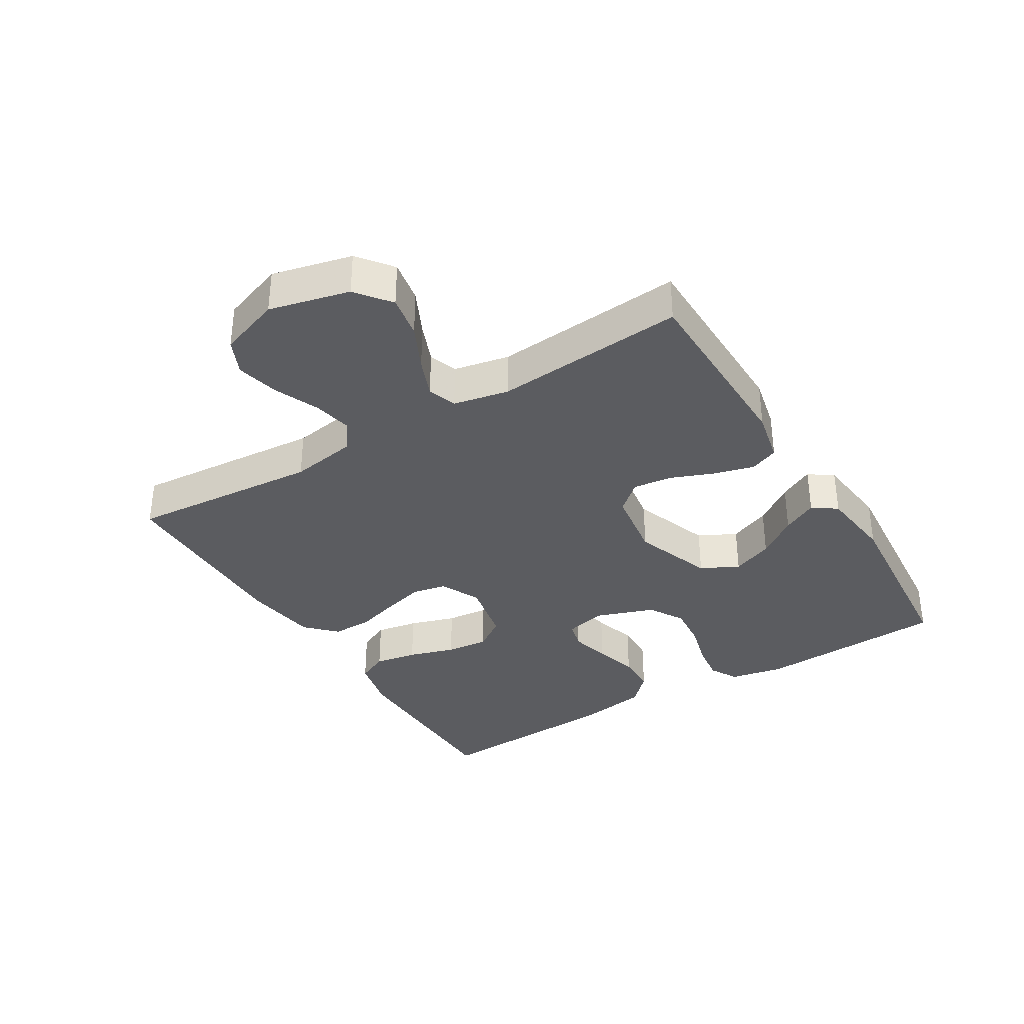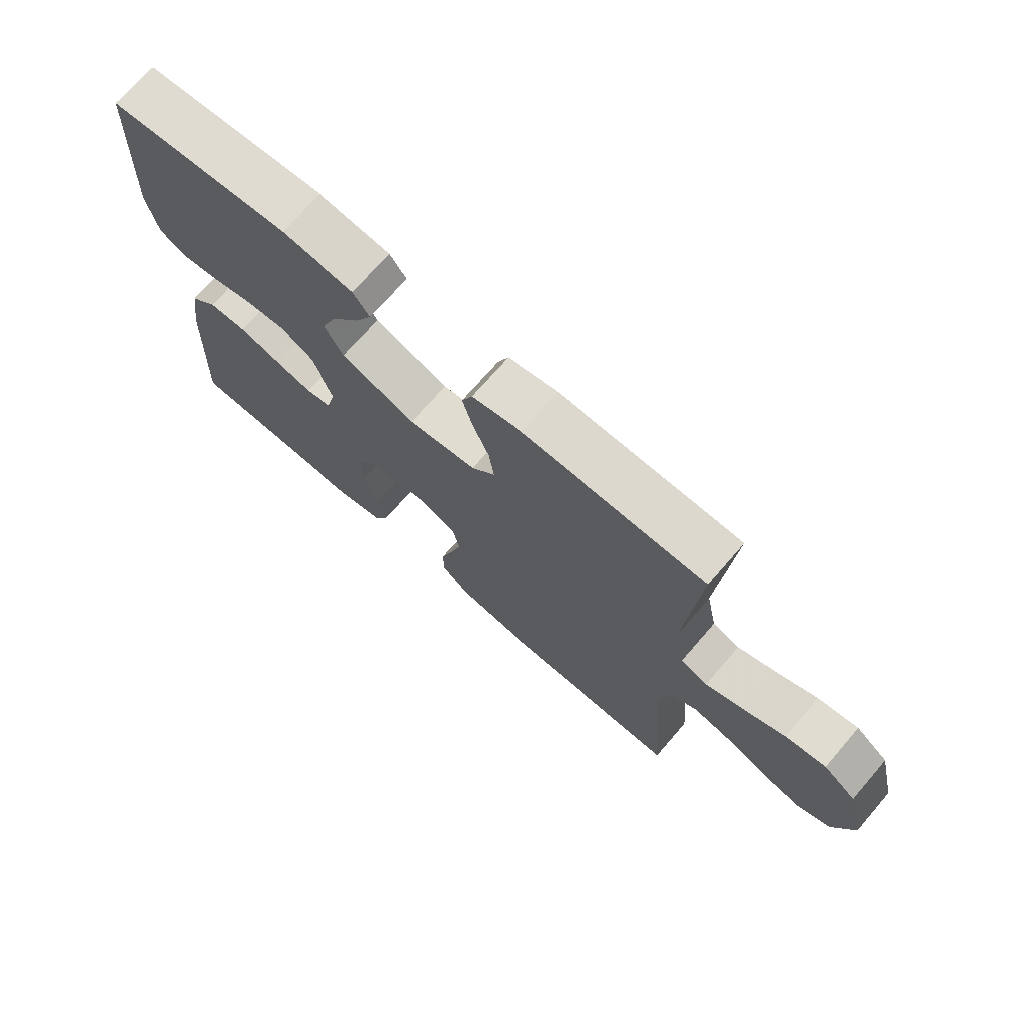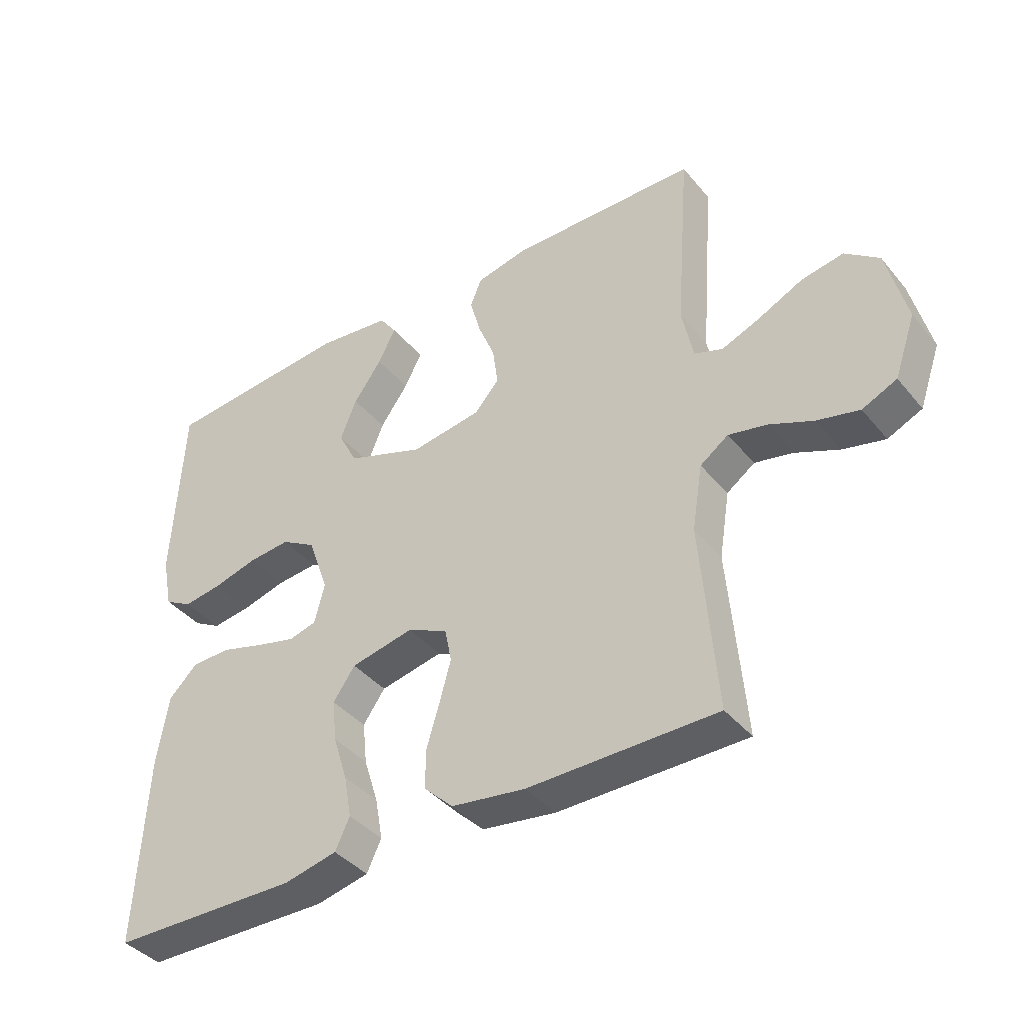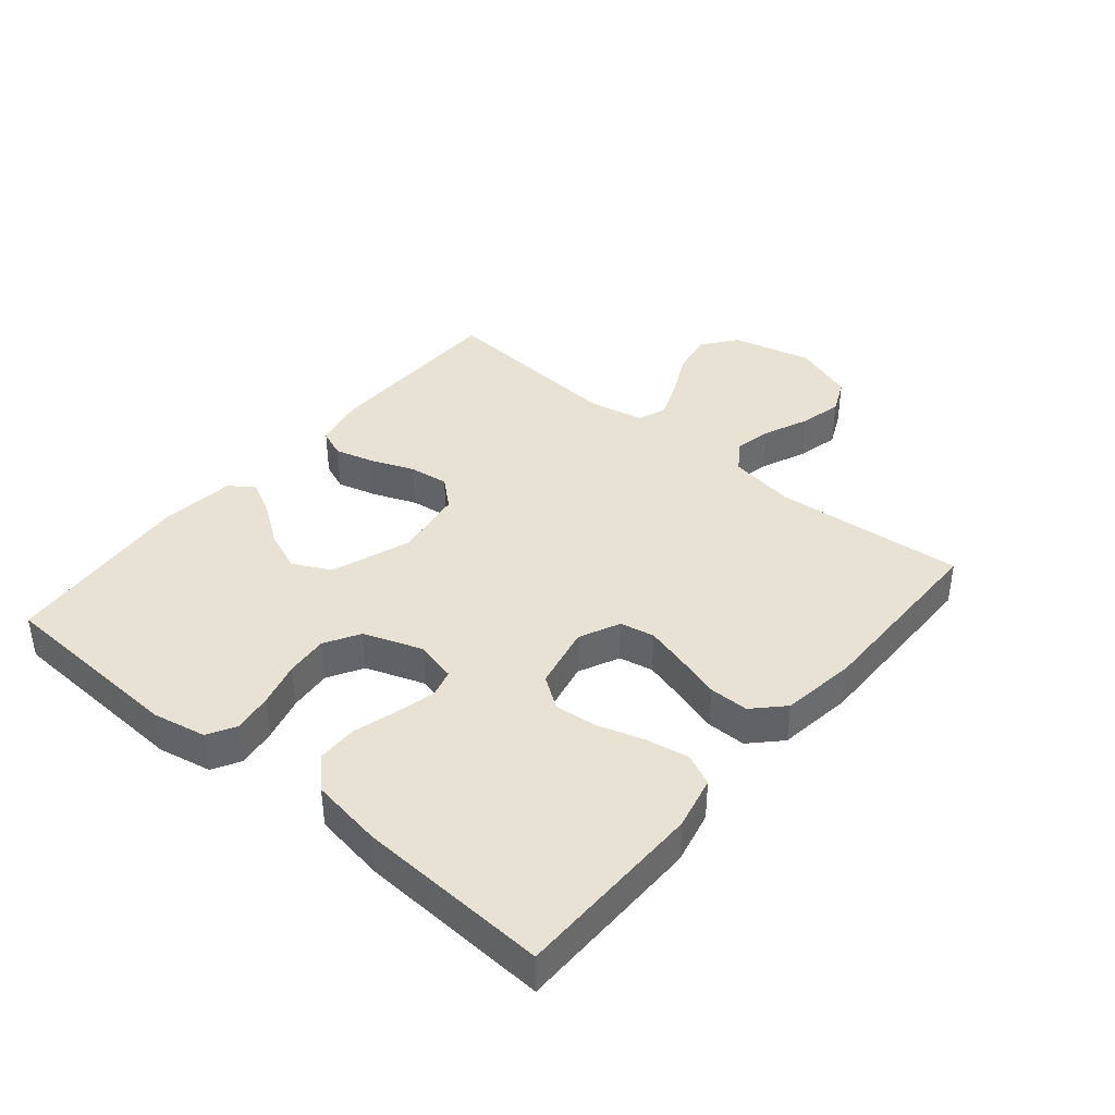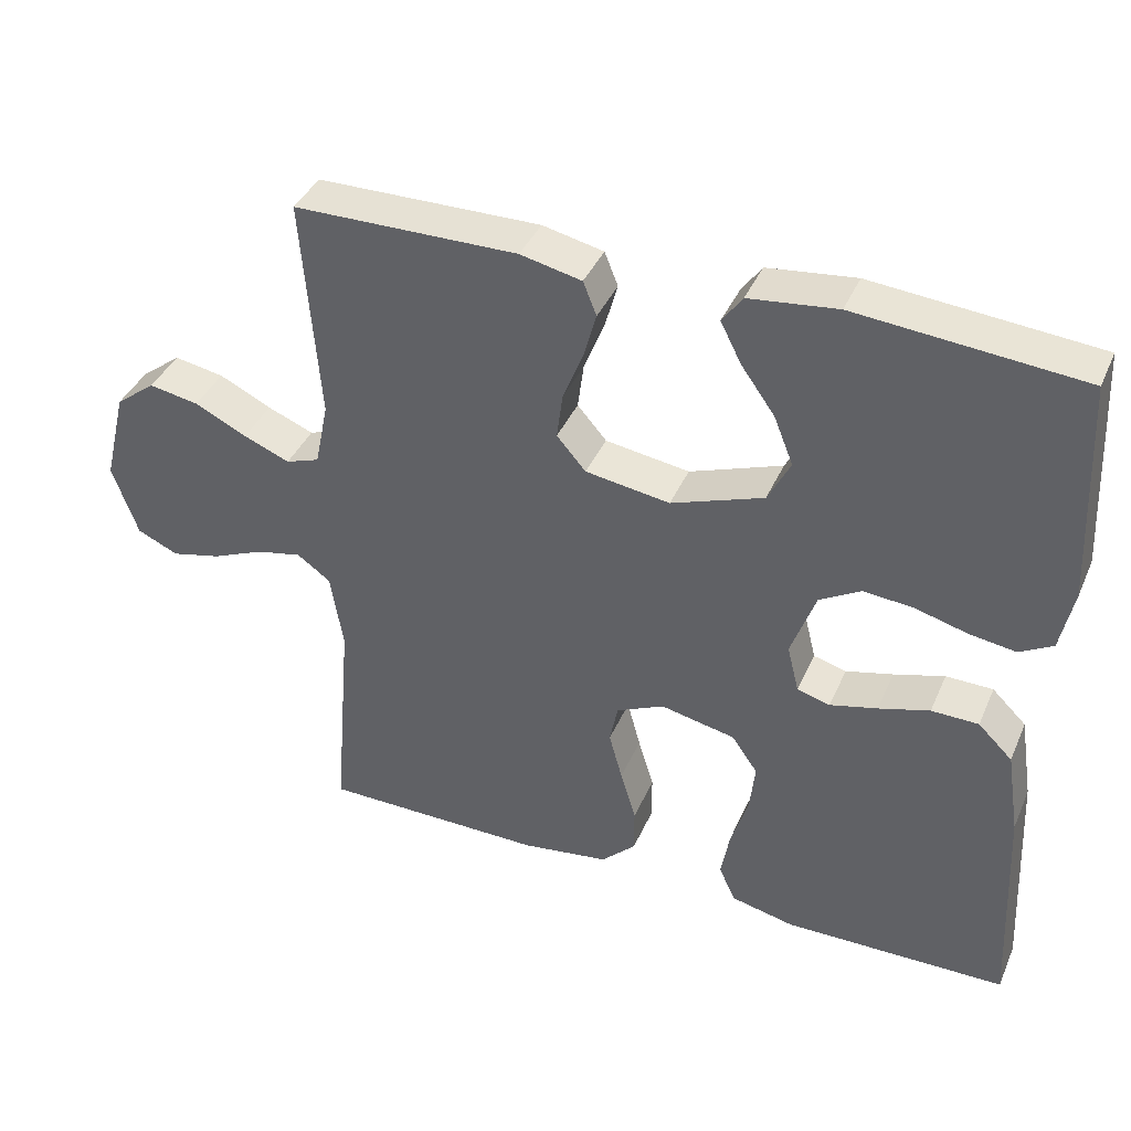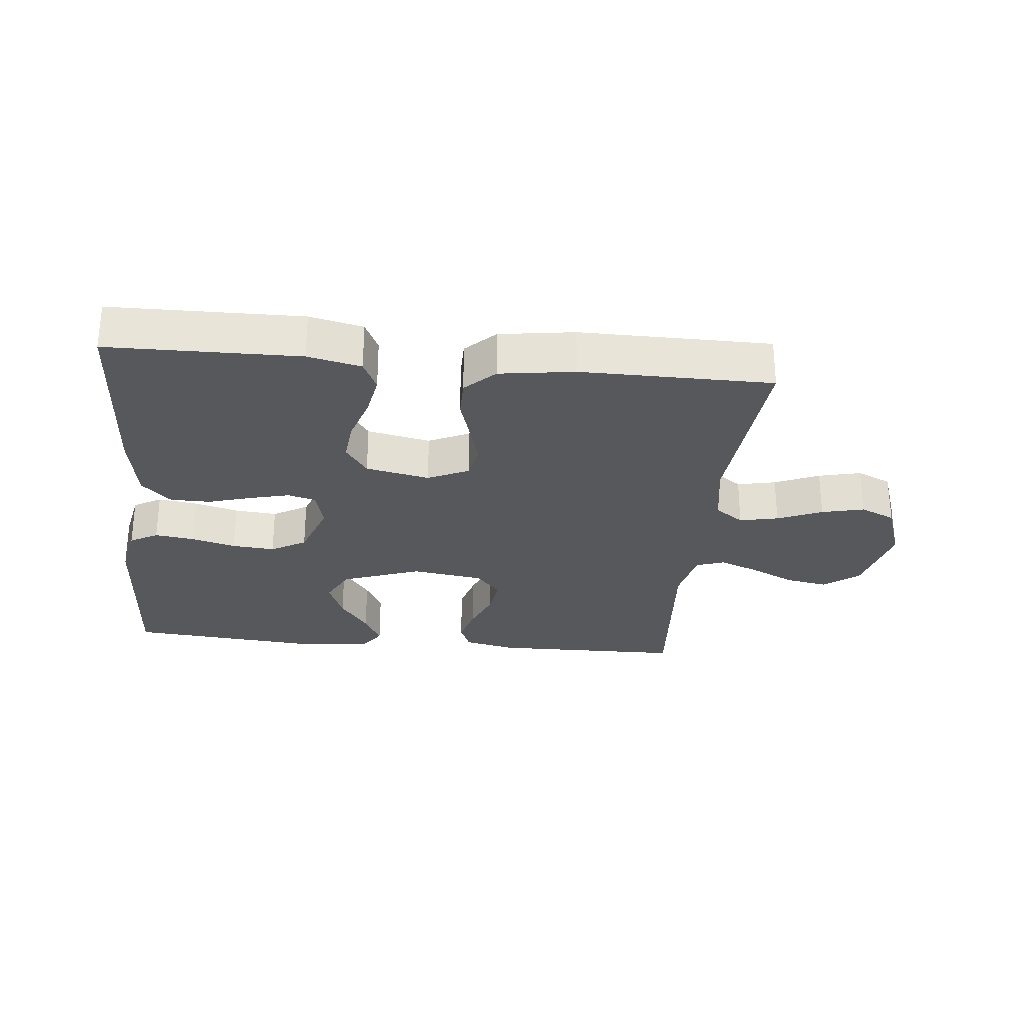
<metadata>
{"format":"obj","ext":"obj","renderer":"f3d","projection":"perspective","resolution":1024,"background":"white","views":[{"elev":-35.2,"azim":-58.6,"up":"+Y"},{"elev":71.9,"azim":-139.1,"up":"+Z"},{"elev":-40.0,"azim":-144.6,"up":"+Z"},{"elev":39.8,"azim":129.9,"up":"+Y"},{"elev":39.6,"azim":22.2,"up":"+Z"},{"elev":-28.1,"azim":174.3,"up":"+Y"}]}
</metadata>
<code>
v 0.5 0.07 0.5
v 0.515 0.07 0.2
v 0.498 0.07 0.116
v 0.454 0.07 0.091
v 0.392 0.07 0.1
v 0.322 0.07 0.119
v 0.255 0.07 0.125
v 0.2 0.07 0.093
v 0.167 0.07 0
v 0.183 0.07 -0.064
v 0.227 0.07 -0.076
v 0.29 0.07 -0.06
v 0.358 0.07 -0.04
v 0.421 0.07 -0.041
v 0.467 0.07 -0.086
v 0.485 0.07 -0.2
v 0.5 0.07 -0.5
v 0.2 0.07 -0.504
v 0.116 0.07 -0.485
v 0.093 0.07 -0.436
v 0.105 0.07 -0.369
v 0.128 0.07 -0.296
v 0.135 0.07 -0.229
v 0.1 0.07 -0.179
v 0 0.07 -0.158
v -0.064 0.07 -0.188
v -0.075 0.07 -0.242
v -0.057 0.07 -0.308
v -0.036 0.07 -0.378
v -0.036 0.07 -0.44
v -0.082 0.07 -0.485
v -0.2 0.07 -0.502
v -0.5 0.07 -0.5
v -0.475 0.07 -0.2
v -0.492 0.07 -0.095
v -0.537 0.07 -0.063
v -0.598 0.07 -0.076
v -0.668 0.07 -0.106
v -0.735 0.07 -0.122
v -0.79 0.07 -0.097
v -0.824 0.07 0
v -0.793 0.07 0.126
v -0.739 0.07 0.168
v -0.672 0.07 0.156
v -0.602 0.07 0.122
v -0.54 0.07 0.097
v -0.495 0.07 0.113
v -0.477 0.07 0.2
v -0.5 0.07 0.5
v -0.2 0.07 0.504
v -0.118 0.07 0.486
v -0.1 0.07 0.441
v -0.117 0.07 0.379
v -0.144 0.07 0.311
v -0.152 0.07 0.249
v -0.113 0.07 0.204
v 0 0.07 0.187
v 0.124 0.07 0.232
v 0.154 0.07 0.291
v 0.128 0.07 0.356
v 0.083 0.07 0.419
v 0.055 0.07 0.474
v 0.082 0.07 0.512
v 0.2 0.07 0.526
v 0.5 0 0.5
v 0.515 0 0.2
v 0.498 0 0.116
v 0.454 0 0.091
v 0.392 0 0.1
v 0.322 0 0.119
v 0.255 0 0.125
v 0.2 0 0.093
v 0.167 0 0
v 0.183 0 -0.064
v 0.227 0 -0.076
v 0.29 0 -0.06
v 0.358 0 -0.04
v 0.421 0 -0.041
v 0.467 0 -0.086
v 0.485 0 -0.2
v 0.5 0 -0.5
v 0.2 0 -0.504
v 0.116 0 -0.485
v 0.093 0 -0.436
v 0.105 0 -0.369
v 0.128 0 -0.296
v 0.135 0 -0.229
v 0.1 0 -0.179
v 0 0 -0.158
v -0.064 0 -0.188
v -0.075 0 -0.242
v -0.057 0 -0.308
v -0.036 0 -0.378
v -0.036 0 -0.44
v -0.082 0 -0.485
v -0.2 0 -0.502
v -0.5 0 -0.5
v -0.475 0 -0.2
v -0.492 0 -0.095
v -0.537 0 -0.063
v -0.598 0 -0.076
v -0.668 0 -0.106
v -0.735 0 -0.122
v -0.79 0 -0.097
v -0.824 0 0
v -0.793 0 0.126
v -0.739 0 0.168
v -0.672 0 0.156
v -0.602 0 0.122
v -0.54 0 0.097
v -0.495 0 0.113
v -0.477 0 0.2
v -0.5 0 0.5
v -0.2 0 0.504
v -0.118 0 0.486
v -0.1 0 0.441
v -0.117 0 0.379
v -0.144 0 0.311
v -0.152 0 0.249
v -0.113 0 0.204
v 0 0 0.187
v 0.124 0 0.232
v 0.154 0 0.291
v 0.128 0 0.356
v 0.083 0 0.419
v 0.055 0 0.474
v 0.082 0 0.512
v 0.2 0 0.526
f 4 5 6
f 3 4 6
f 2 3 6
f 1 2 6
f 64 1 6
f 63 64 6
f 62 63 6
f 61 62 6
f 60 61 6
f 59 60 6 7
f 58 59 7 8
f 57 58 8 9
f 56 57 9 10
f 52 53 54
f 51 52 54
f 50 51 54
f 49 50 54
f 48 49 54
f 47 48 54 55
f 43 44 45
f 42 43 45
f 41 42 45
f 40 41 45
f 39 40 45
f 38 39 45
f 37 38 45
f 36 37 45 46
f 35 36 46 47
f 32 33 34
f 31 32 34
f 30 31 34
f 29 30 34
f 28 29 34
f 34 35 47
f 28 34 47
f 27 28 47
f 20 21 22
f 19 20 22
f 18 19 22
f 17 18 22
f 16 17 22
f 15 16 22
f 14 15 22
f 13 14 22
f 12 13 22
f 11 12 22 23
f 10 11 23 24
f 47 55 56
f 27 47 56
f 26 27 56
f 25 26 56 10
f 10 24 25
f 70 69 68
f 70 68 67
f 70 67 66
f 70 66 65
f 70 65 128
f 70 128 127
f 70 127 126
f 70 126 125
f 70 125 124
f 71 70 124 123
f 72 71 123 122
f 73 72 122 121
f 74 73 121 120
f 118 117 116
f 118 116 115
f 118 115 114
f 118 114 113
f 118 113 112
f 119 118 112 111
f 109 108 107
f 109 107 106
f 109 106 105
f 109 105 104
f 109 104 103
f 109 103 102
f 109 102 101
f 110 109 101 100
f 111 110 100 99
f 98 97 96
f 98 96 95
f 98 95 94
f 98 94 93
f 98 93 92
f 111 99 98
f 111 98 92
f 111 92 91
f 86 85 84
f 86 84 83
f 86 83 82
f 86 82 81
f 86 81 80
f 86 80 79
f 86 79 78
f 86 78 77
f 86 77 76
f 87 86 76 75
f 88 87 75 74
f 120 119 111
f 120 111 91
f 120 91 90
f 74 120 90 89
f 89 88 74
f 1 65 66 2
f 2 66 67 3
f 3 67 68 4
f 4 68 69 5
f 5 69 70 6
f 6 70 71 7
f 7 71 72 8
f 8 72 73 9
f 9 73 74 10
f 10 74 75 11
f 11 75 76 12
f 12 76 77 13
f 13 77 78 14
f 14 78 79 15
f 15 79 80 16
f 16 80 81 17
f 17 81 82 18
f 18 82 83 19
f 19 83 84 20
f 20 84 85 21
f 21 85 86 22
f 22 86 87 23
f 23 87 88 24
f 24 88 89 25
f 25 89 90 26
f 26 90 91 27
f 27 91 92 28
f 28 92 93 29
f 29 93 94 30
f 30 94 95 31
f 31 95 96 32
f 32 96 97 33
f 33 97 98 34
f 34 98 99 35
f 35 99 100 36
f 36 100 101 37
f 37 101 102 38
f 38 102 103 39
f 39 103 104 40
f 40 104 105 41
f 41 105 106 42
f 42 106 107 43
f 43 107 108 44
f 44 108 109 45
f 45 109 110 46
f 46 110 111 47
f 47 111 112 48
f 48 112 113 49
f 49 113 114 50
f 50 114 115 51
f 51 115 116 52
f 52 116 117 53
f 53 117 118 54
f 54 118 119 55
f 55 119 120 56
f 56 120 121 57
f 57 121 122 58
f 58 122 123 59
f 59 123 124 60
f 60 124 125 61
f 61 125 126 62
f 62 126 127 63
f 63 127 128 64
f 64 128 65 1

</code>
